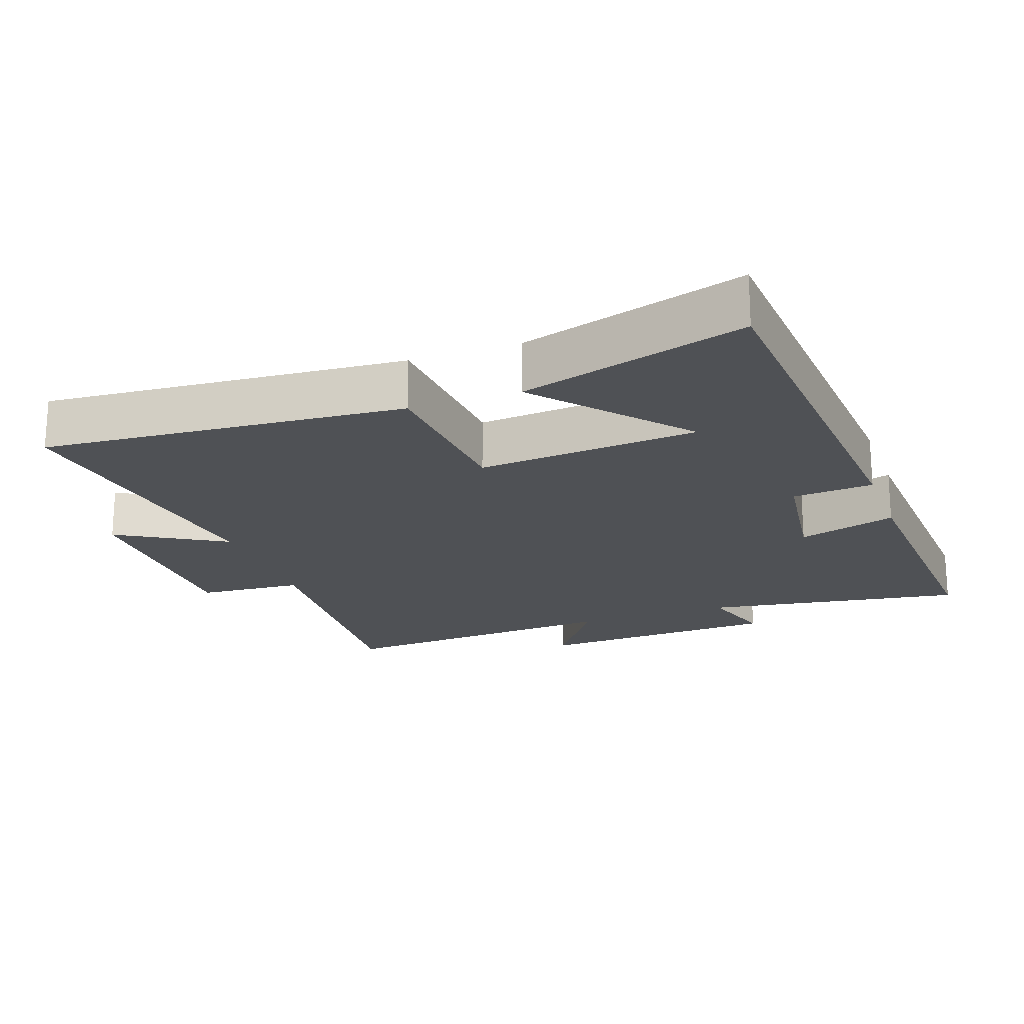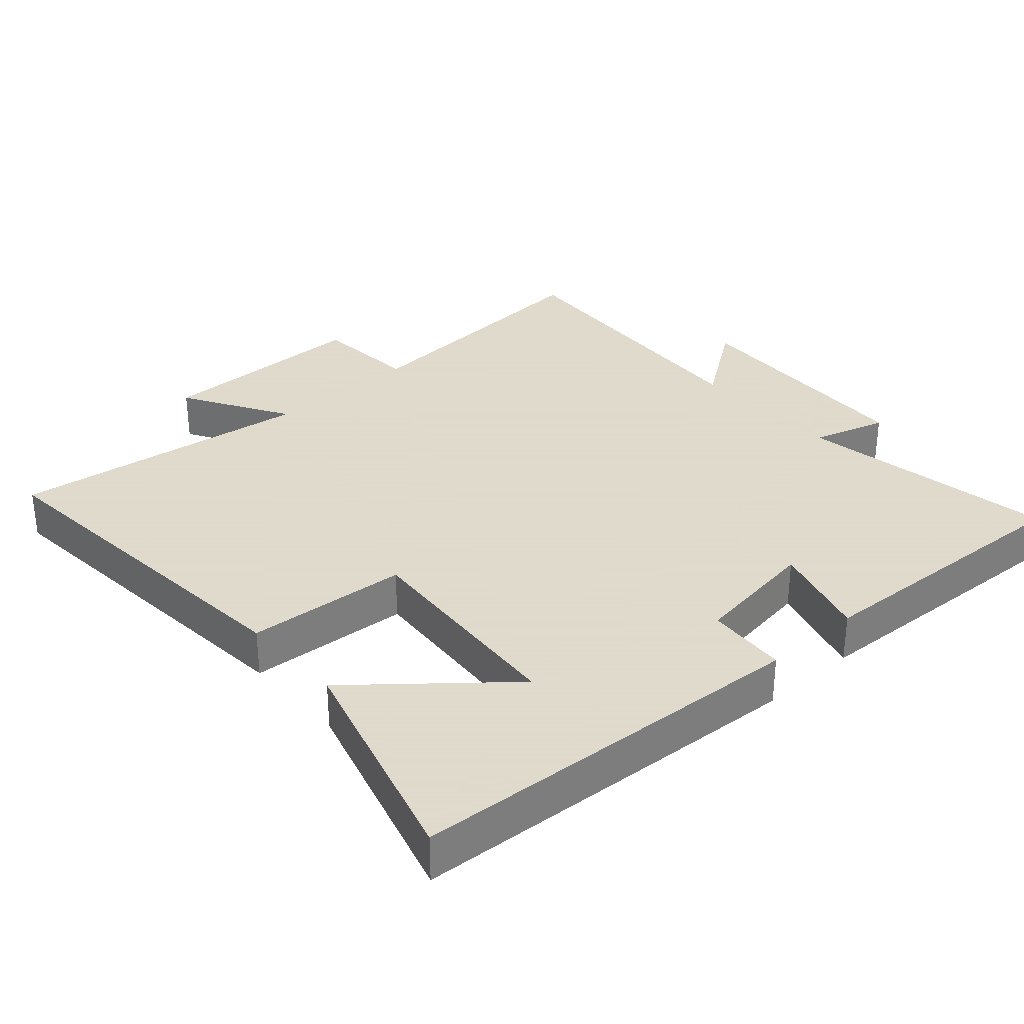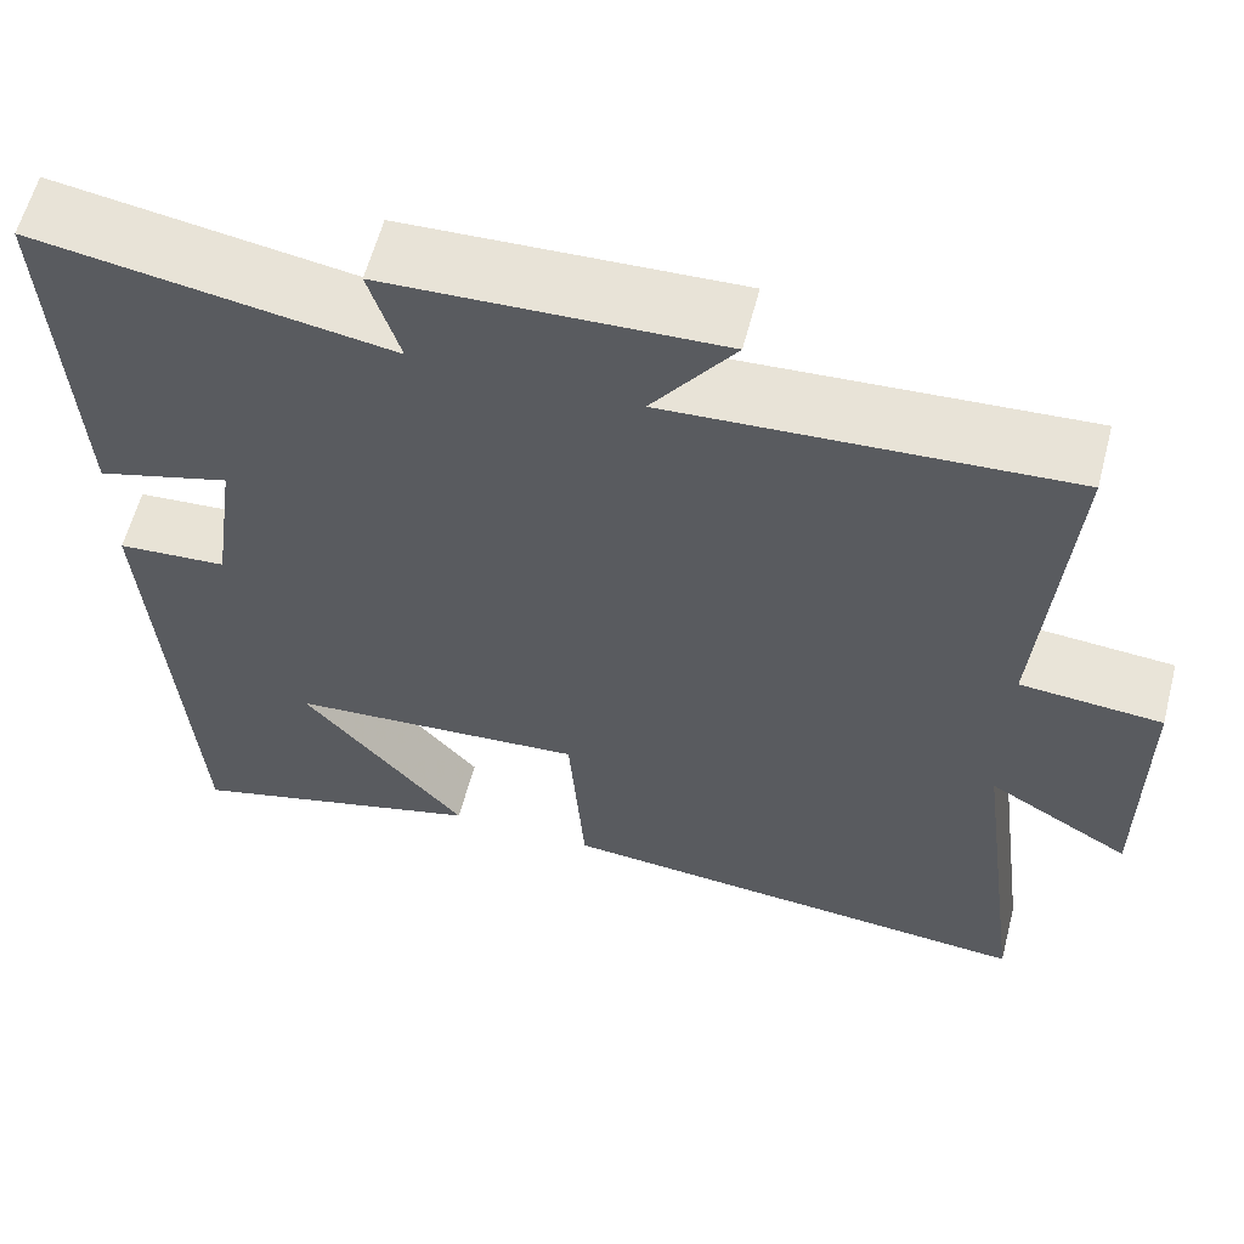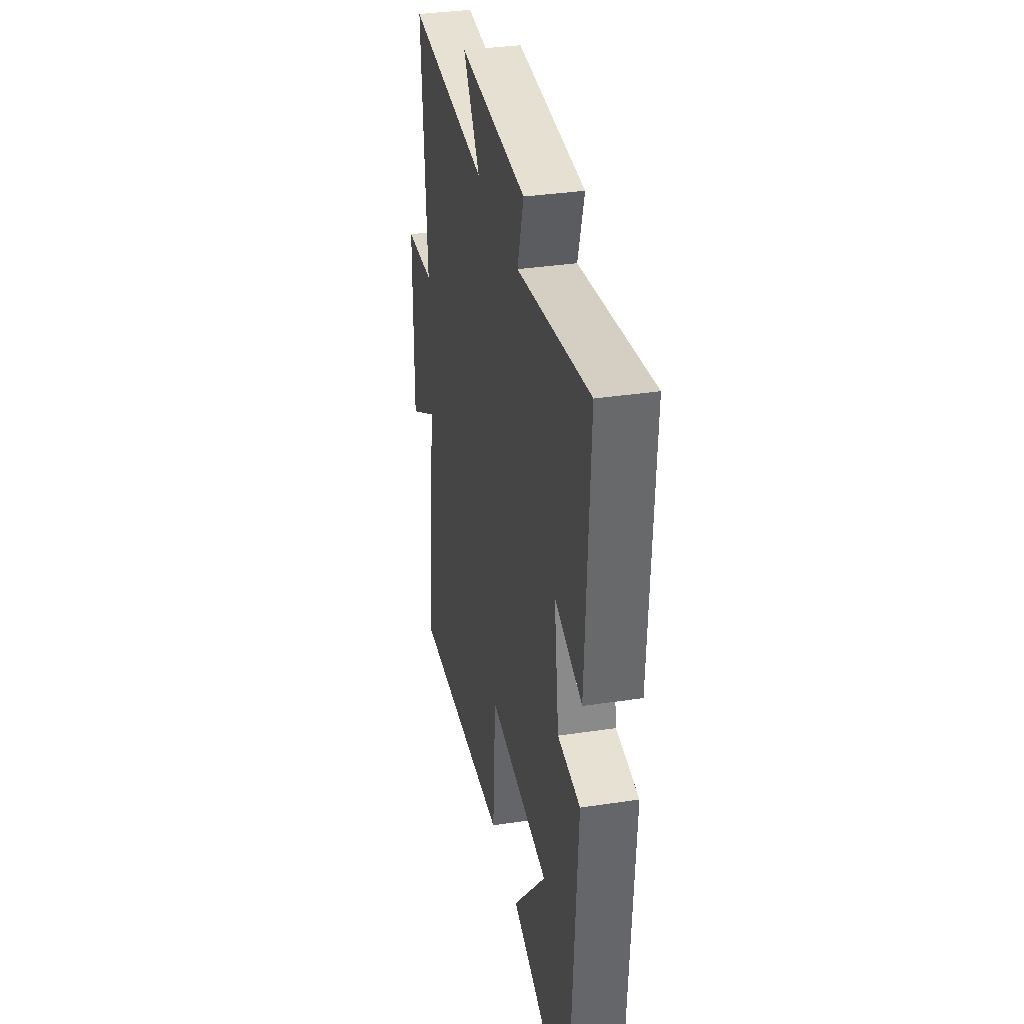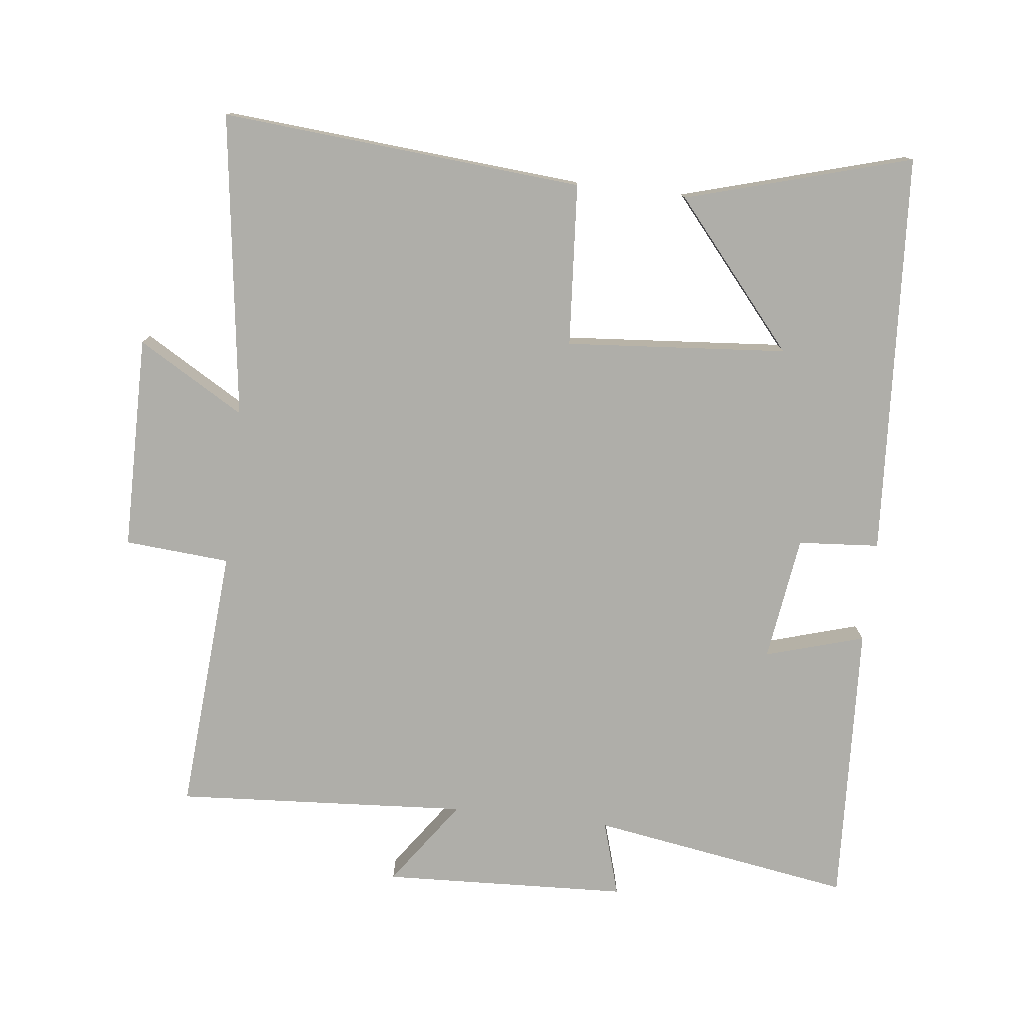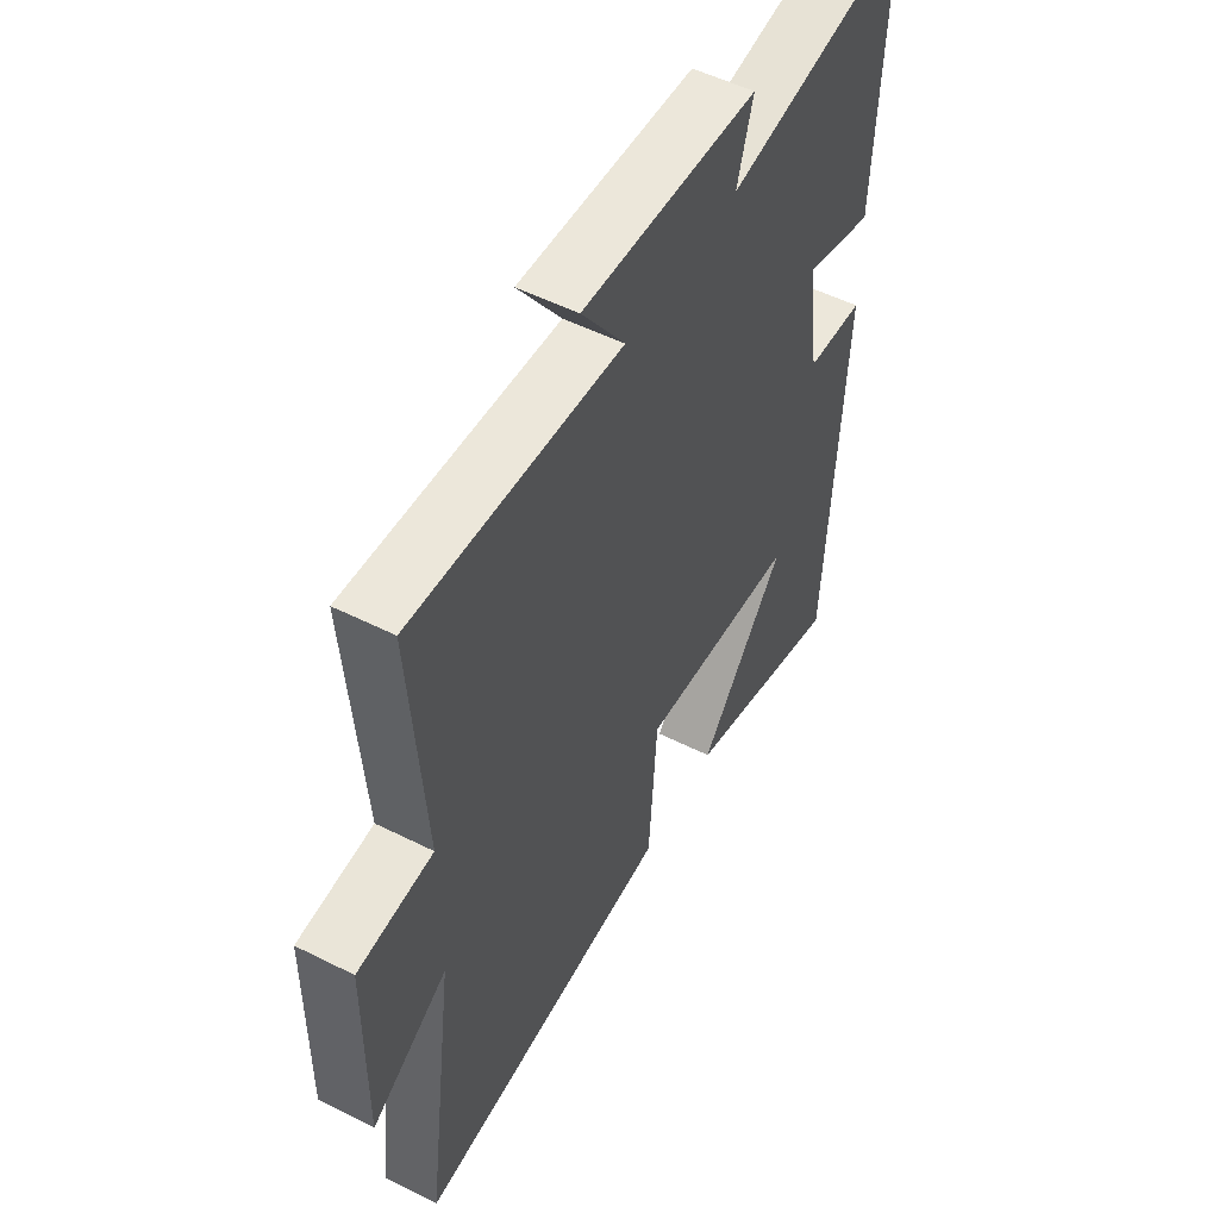
<metadata>
{"format":"obj","ext":"obj","renderer":"f3d","projection":"perspective","resolution":1024,"background":"white","views":[{"elev":-20.1,"azim":-160.1,"up":"+Y"},{"elev":32.4,"azim":-131.8,"up":"+Y"},{"elev":60.3,"azim":14.6,"up":"+Z"},{"elev":34.9,"azim":-101.4,"up":"+Z"},{"elev":-77.5,"azim":173.4,"up":"+Y"},{"elev":52.5,"azim":118.4,"up":"+Z"}]}
</metadata>
<code>
v -0.463 0.07 -0.595
v -0.5 0.07 -0.004
v -0.381 0.07 0.005
v -0.355 0.07 0.189
v -0.5 0.07 0.146
v -0.521 0.07 0.562
v -0.138 0.07 0.5
v -0.171 0.07 0.61
v 0.189 0.07 0.626
v 0.1 0.07 0.5
v 0.529 0.07 0.528
v 0.5 0.07 0.136
v 0.654 0.07 0.124
v 0.656 0.07 -0.19
v 0.5 0.07 -0.098
v 0.559 0.07 -0.543
v 0.029 0.07 -0.5
v 0.012 0.07 -0.262
v -0.312 0.07 -0.288
v -0.133 0.07 -0.5
v -0.463 0 -0.595
v -0.5 0 -0.004
v -0.381 0 0.005
v -0.355 0 0.189
v -0.5 0 0.146
v -0.521 0 0.562
v -0.138 0 0.5
v -0.171 0 0.61
v 0.189 0 0.626
v 0.1 0 0.5
v 0.529 0 0.528
v 0.5 0 0.136
v 0.654 0 0.124
v 0.656 0 -0.19
v 0.5 0 -0.098
v 0.559 0 -0.543
v 0.029 0 -0.5
v 0.012 0 -0.262
v -0.312 0 -0.288
v -0.133 0 -0.5
f 19 20 1
f 15 16 17 18
f 15 18 19
f 12 13 14 15
f 12 15 19
f 10 11 12 19
f 7 8 9 10
f 7 10 19
f 4 5 6 7
f 3 4 7 19
f 1 2 3 19
f 21 40 39
f 38 37 36 35
f 39 38 35
f 35 34 33 32
f 39 35 32
f 39 32 31 30
f 30 29 28 27
f 39 30 27
f 27 26 25 24
f 39 27 24 23
f 39 23 22 21
f 1 21 22 2
f 2 22 23 3
f 3 23 24 4
f 4 24 25 5
f 5 25 26 6
f 6 26 27 7
f 7 27 28 8
f 8 28 29 9
f 9 29 30 10
f 10 30 31 11
f 11 31 32 12
f 12 32 33 13
f 13 33 34 14
f 14 34 35 15
f 15 35 36 16
f 16 36 37 17
f 17 37 38 18
f 18 38 39 19
f 19 39 40 20
f 20 40 21 1

</code>
